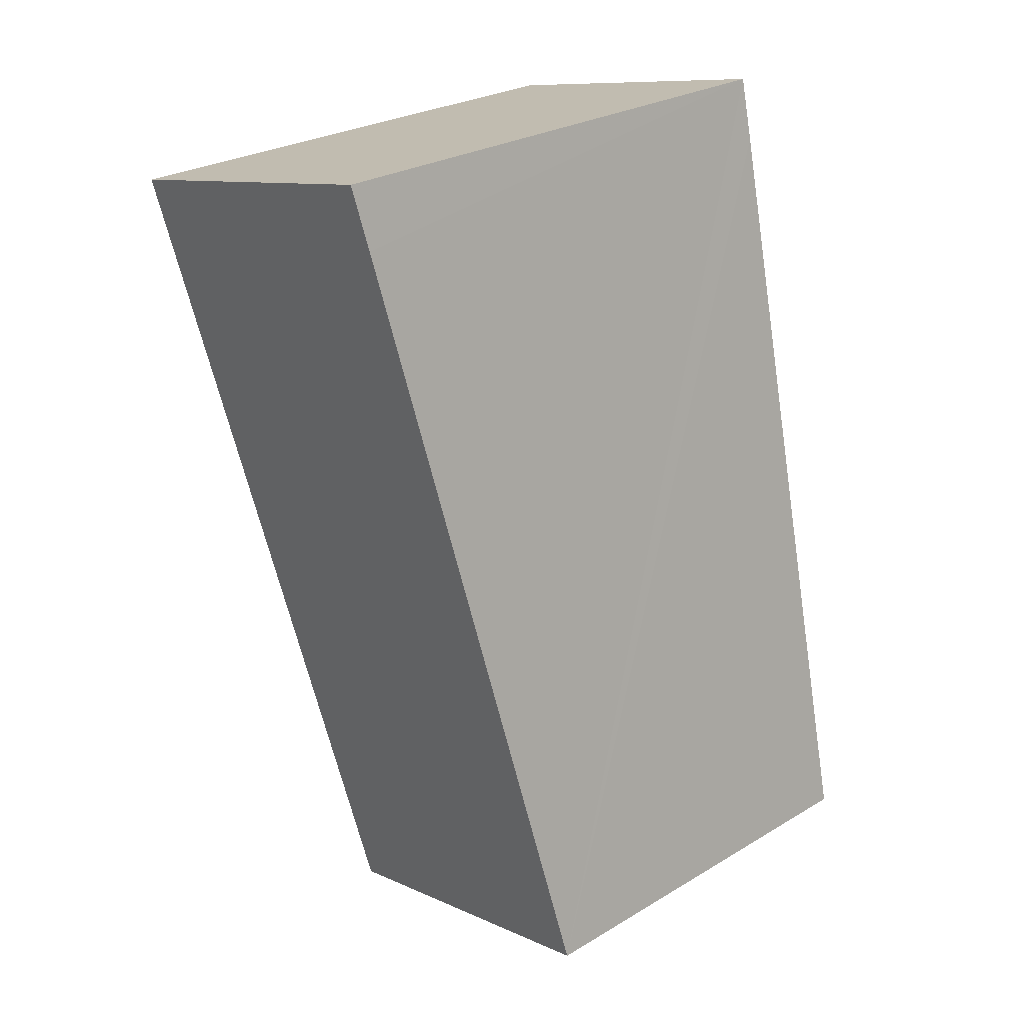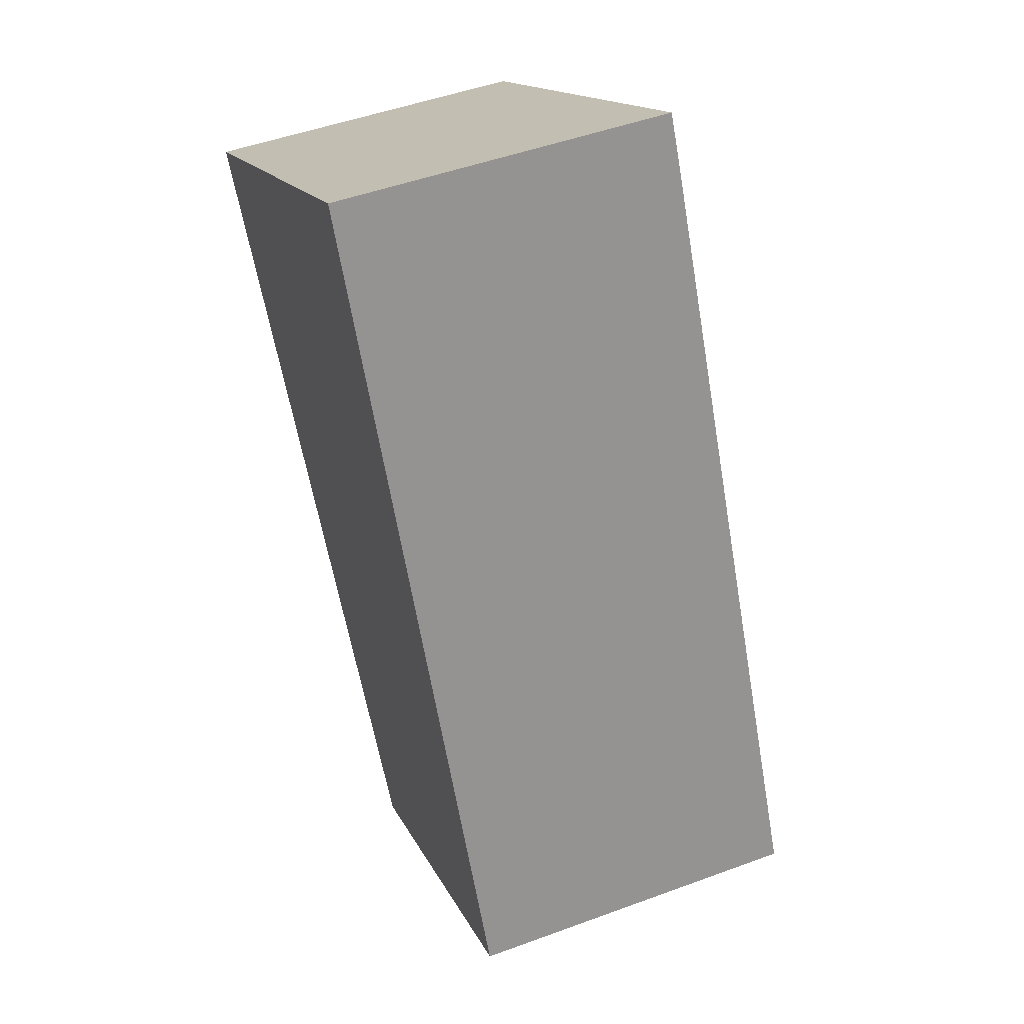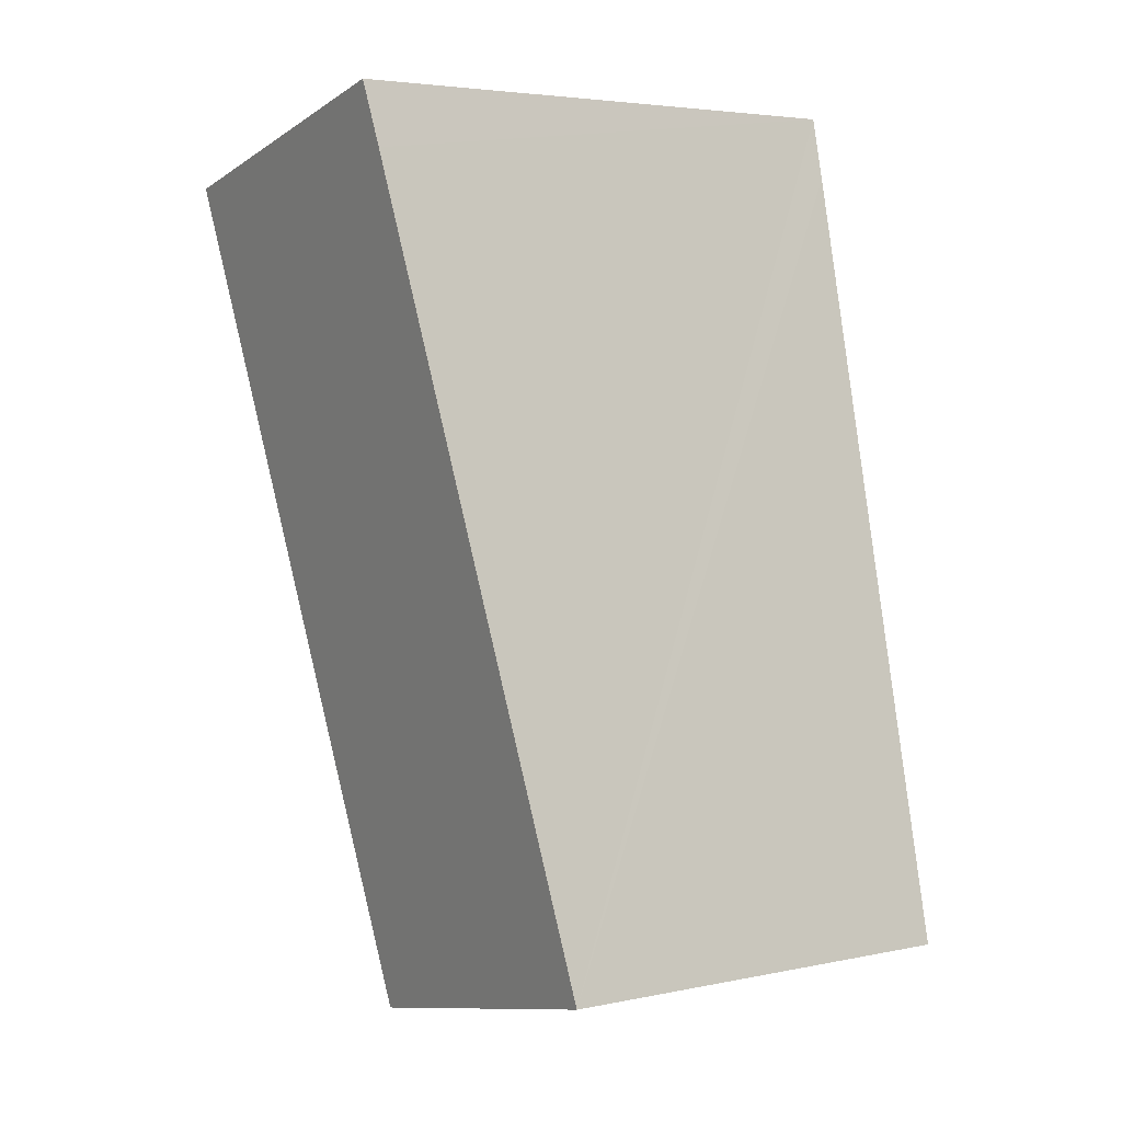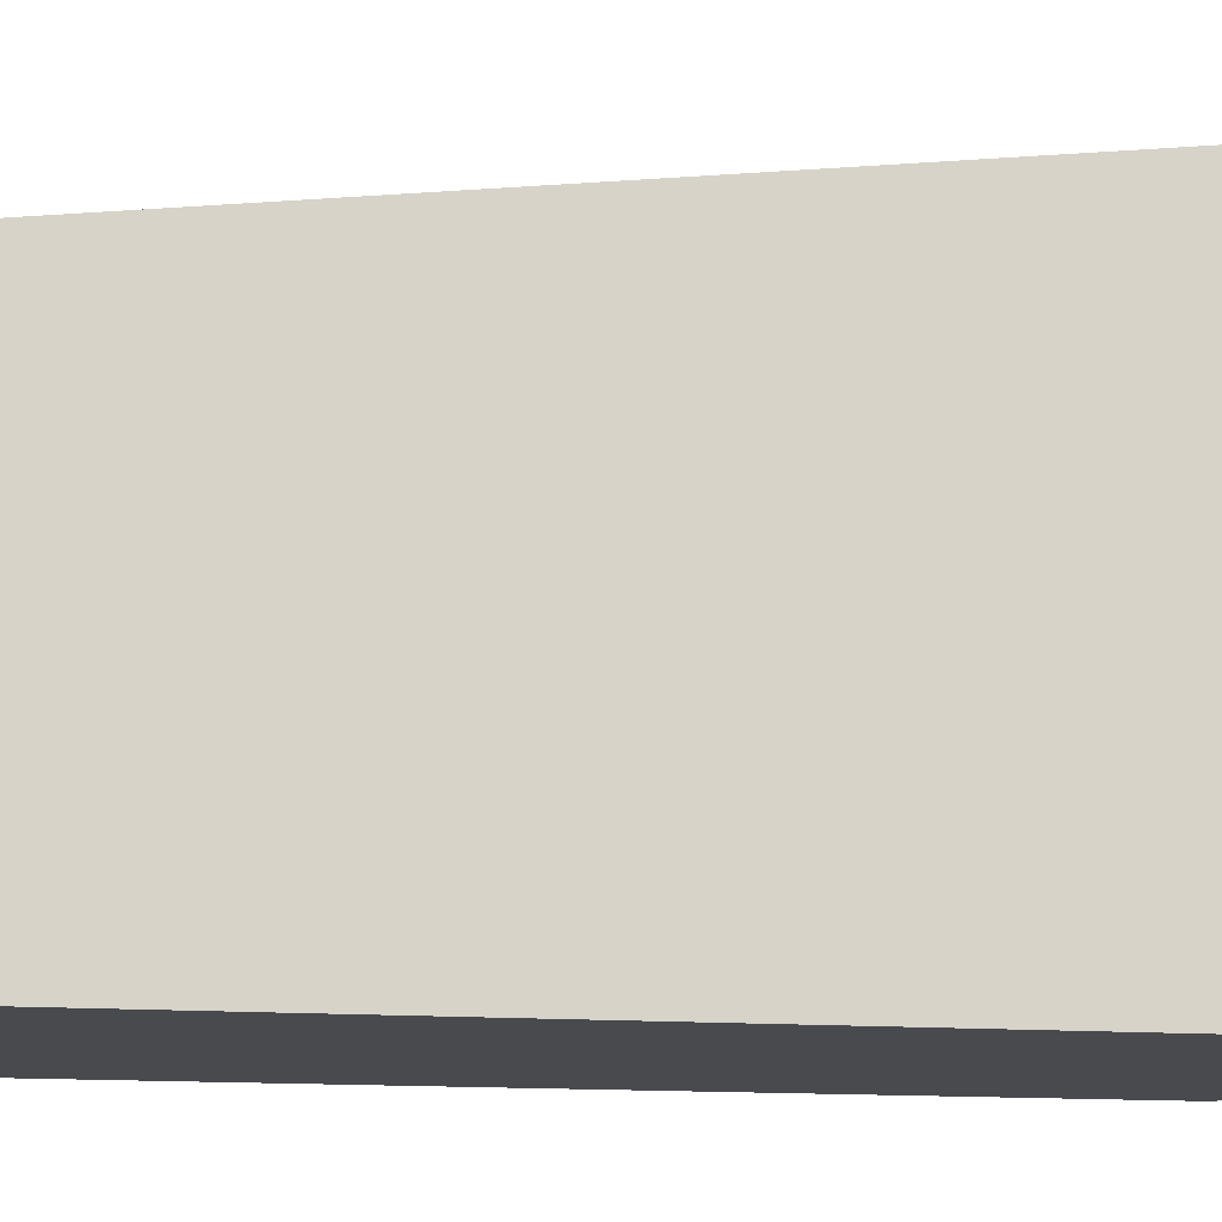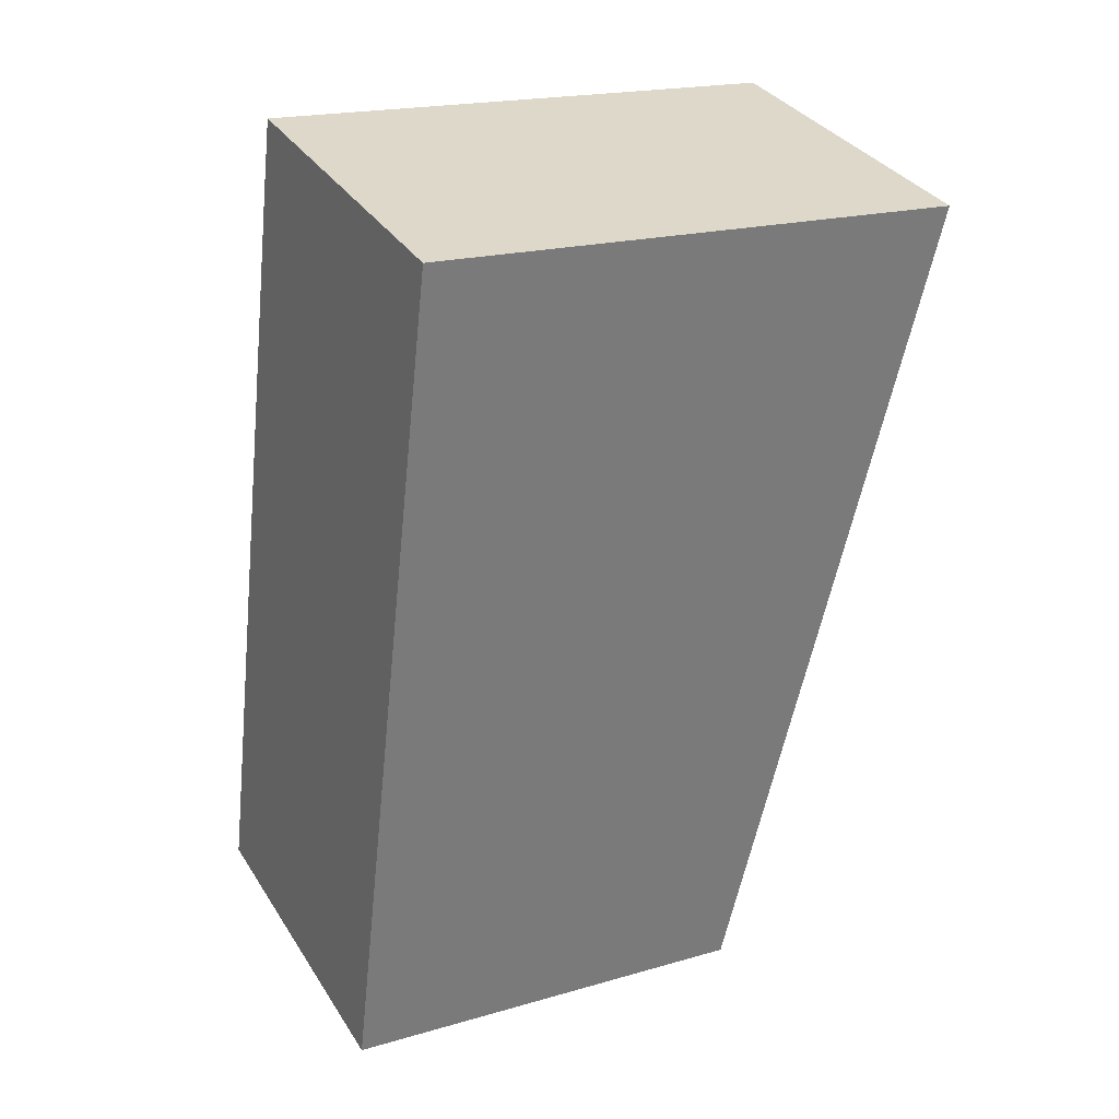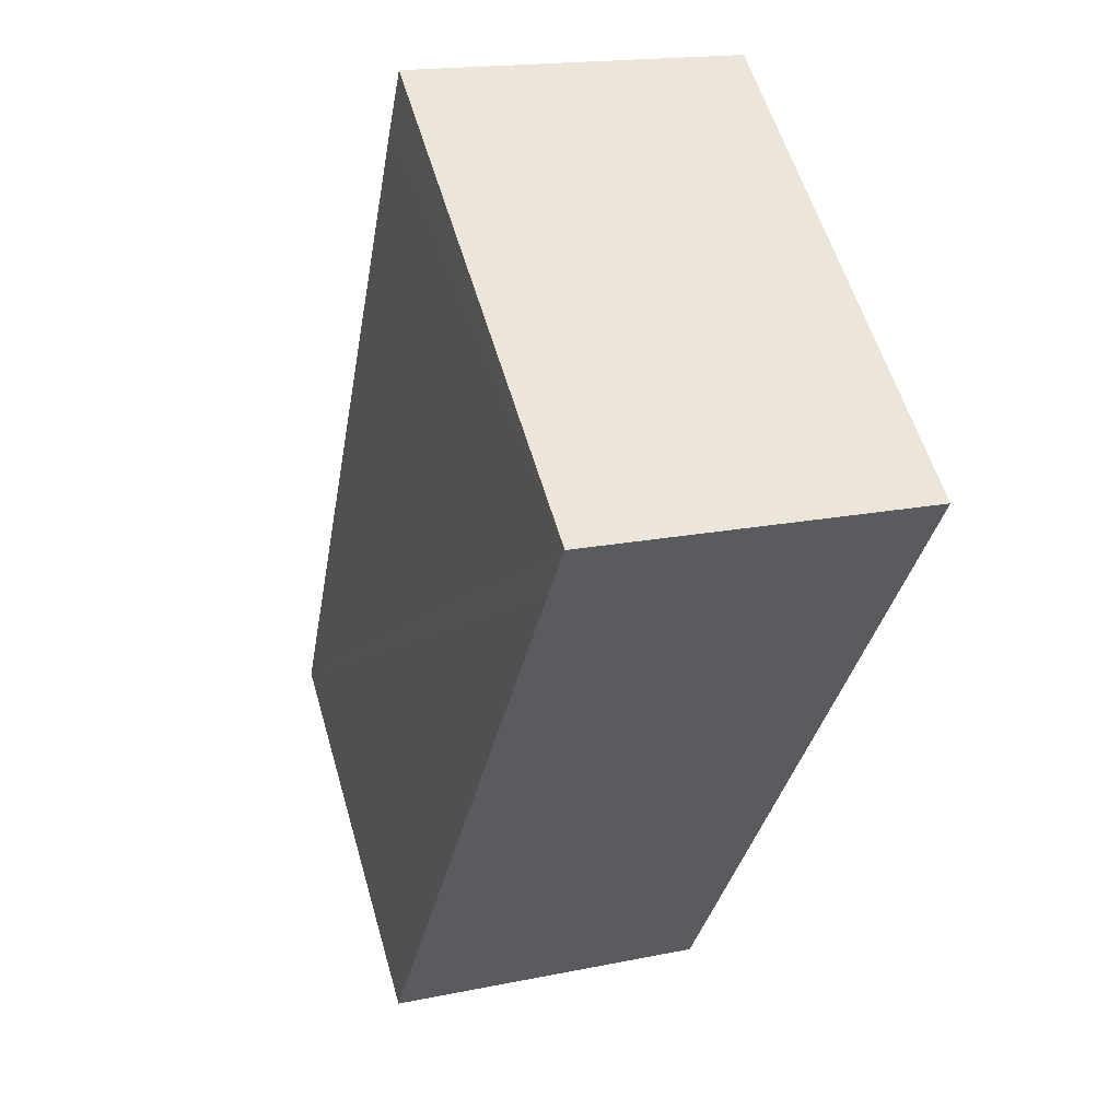
<metadata>
{"format":"obj","ext":"obj","renderer":"f3d","projection":"perspective","resolution":1024,"background":"white","views":[{"elev":27.1,"azim":-132.6,"up":"+Z"},{"elev":15.2,"azim":162.4,"up":"+Z"},{"elev":4.2,"azim":-124.1,"up":"+Z"},{"elev":-13.3,"azim":-87.8,"up":"+Y"},{"elev":19.4,"azim":61.5,"up":"+Z"},{"elev":57.8,"azim":-16.2,"up":"+Z"}]}
</metadata>
<code>
v  4.961 6.3 -1.108
v  2.753 7.902 12.33
v  7.685 7.903 11.24
v  2.54 7.782 11.41
v  0 6.3 3.858e-16
v  7.685 -6.883e-16 11.24
v  2.753 -7.552e-16 12.33
v  4.961 6.785e-17 -1.108
v  0 0 0
v  2.54 -6.987e-16 11.41
g defaultobject
f 1 2 3
f 2 1 4
f 4 1 5
f 2 6 3
f 6 2 7
f 6 1 3
f 1 6 8
f 8 5 1
f 5 8 9
f 4 7 2
f 7 4 5
f 7 5 10
f 10 5 9
f 7 8 6
f 8 7 10
f 8 10 9

</code>
